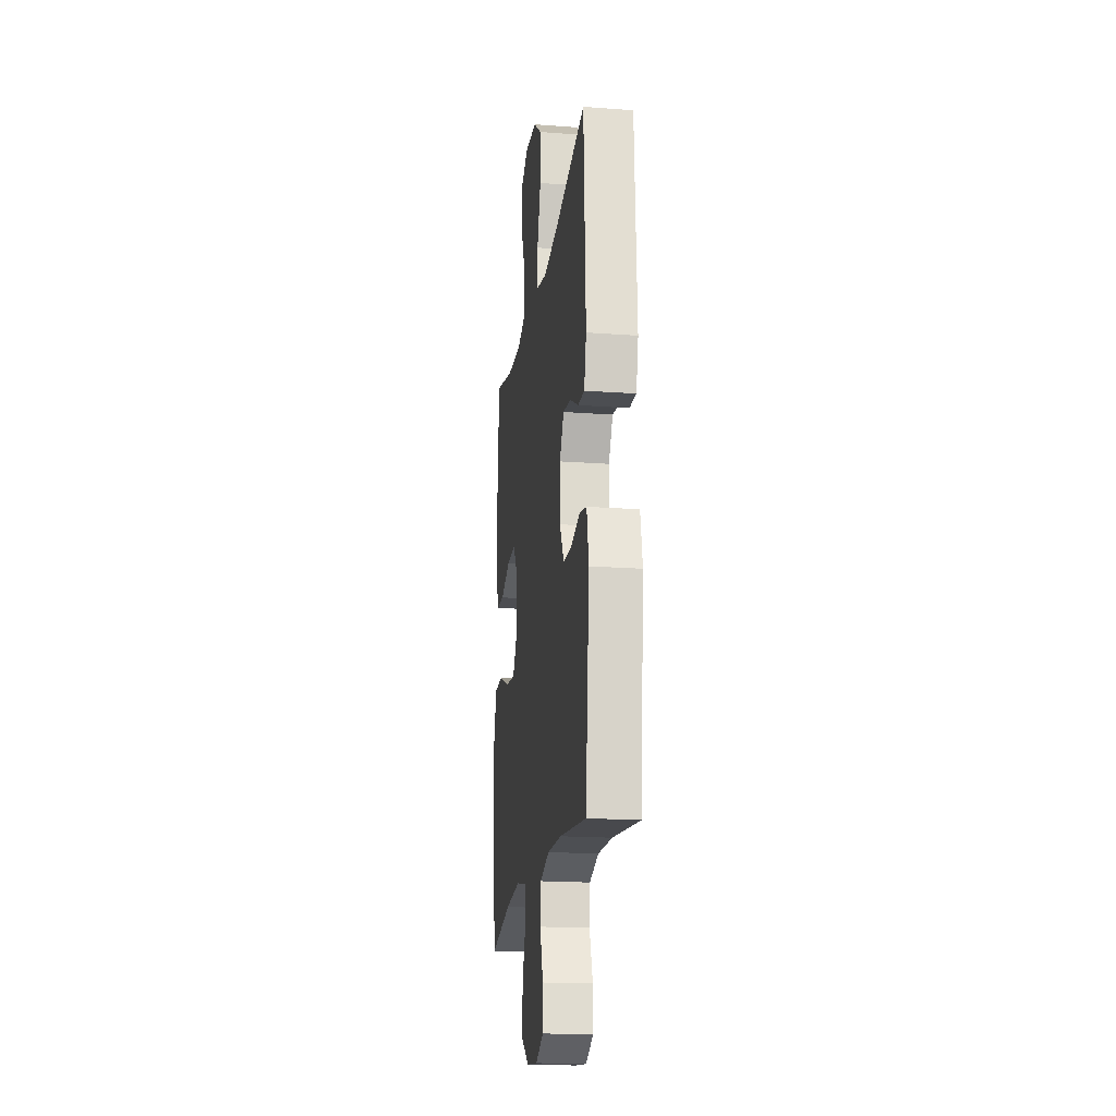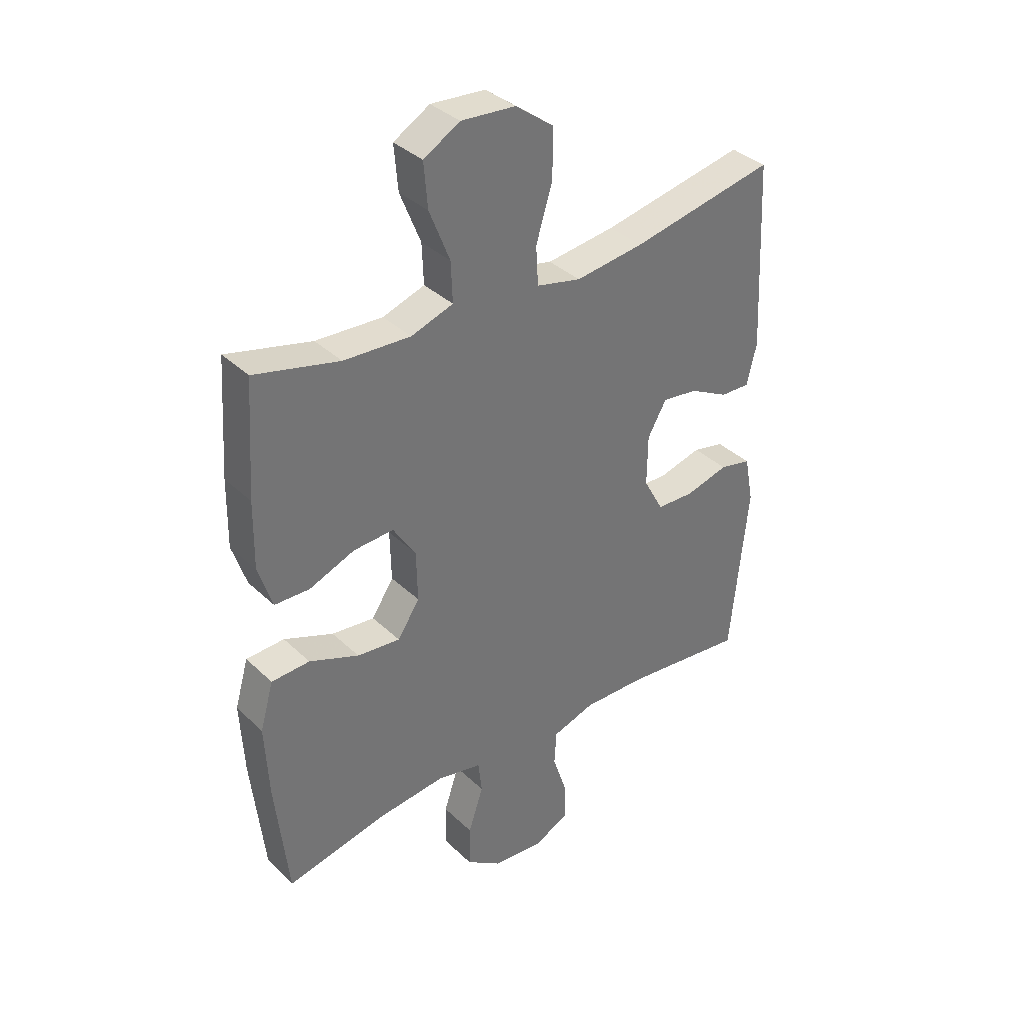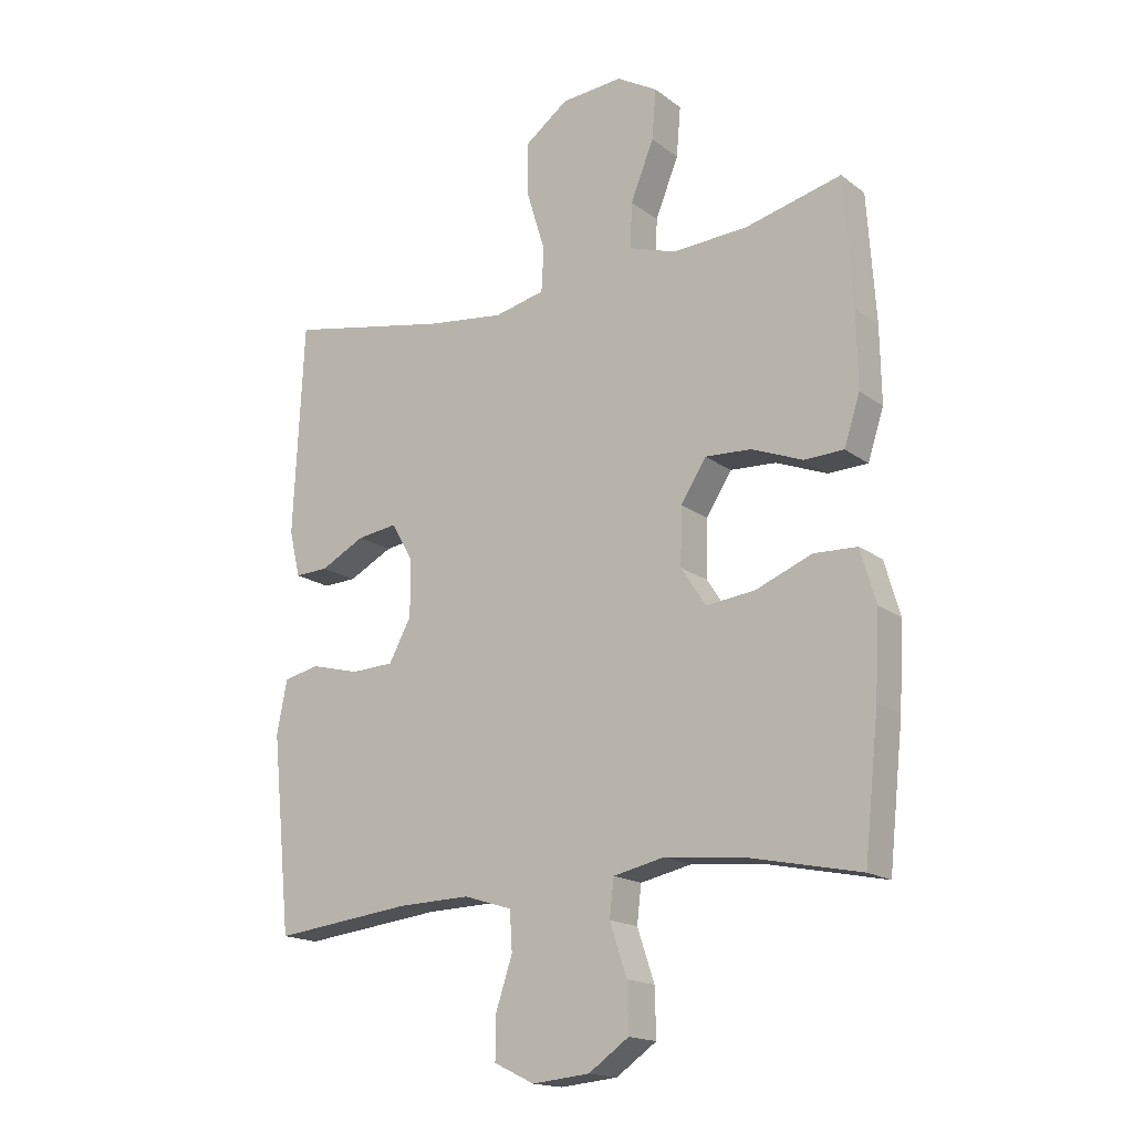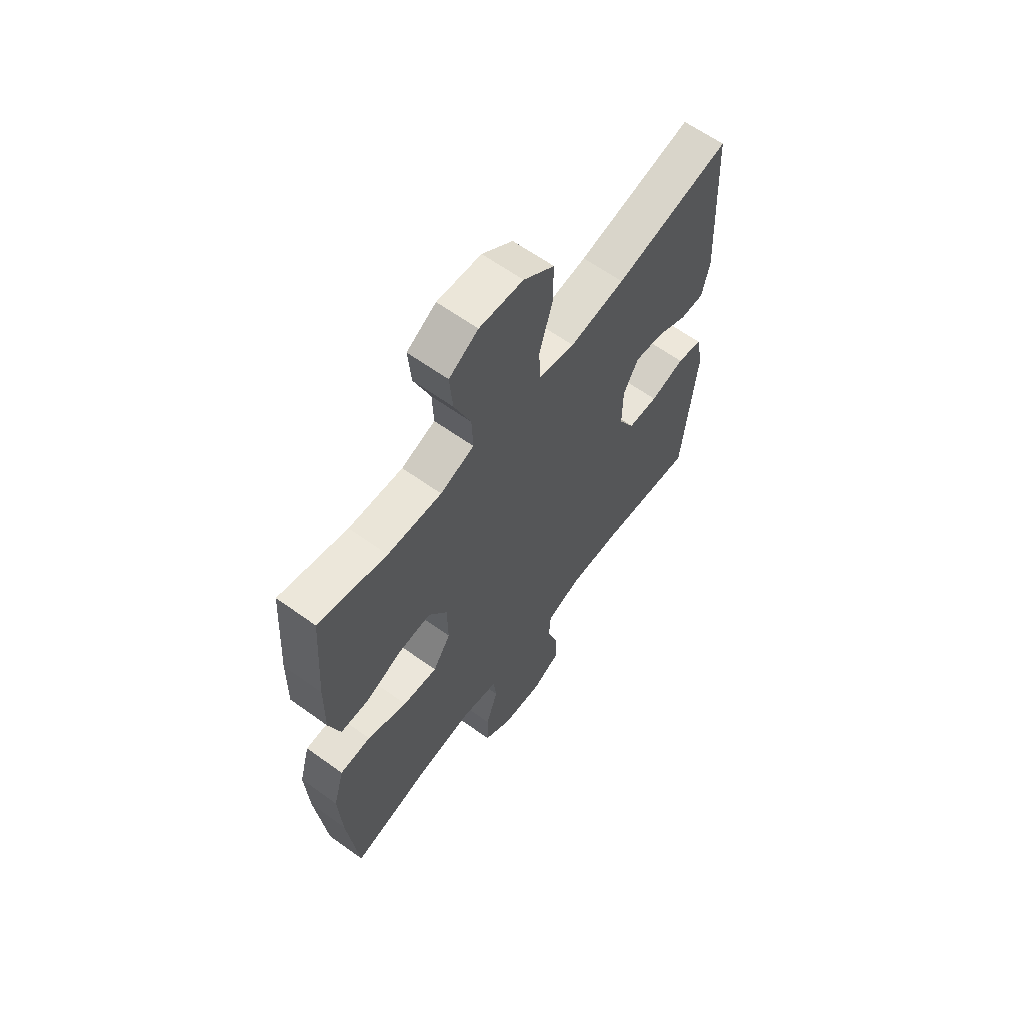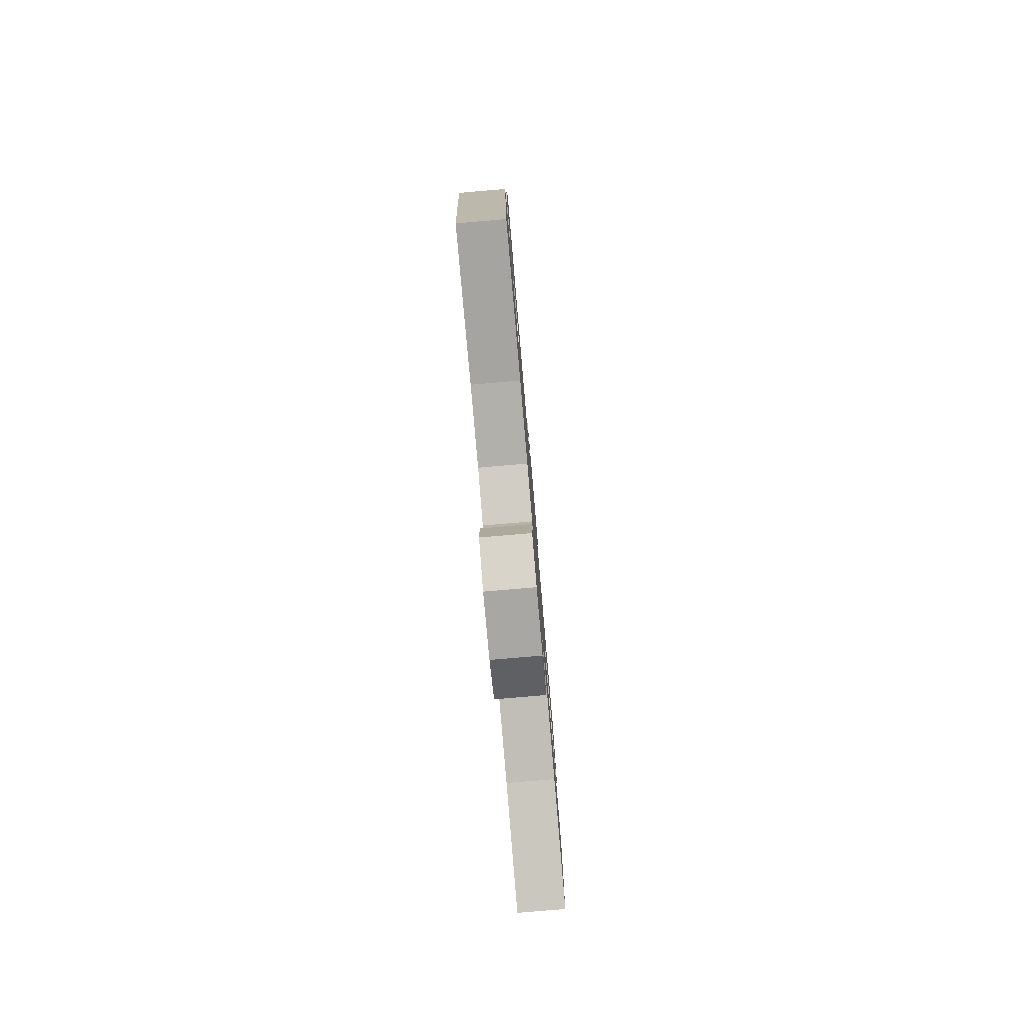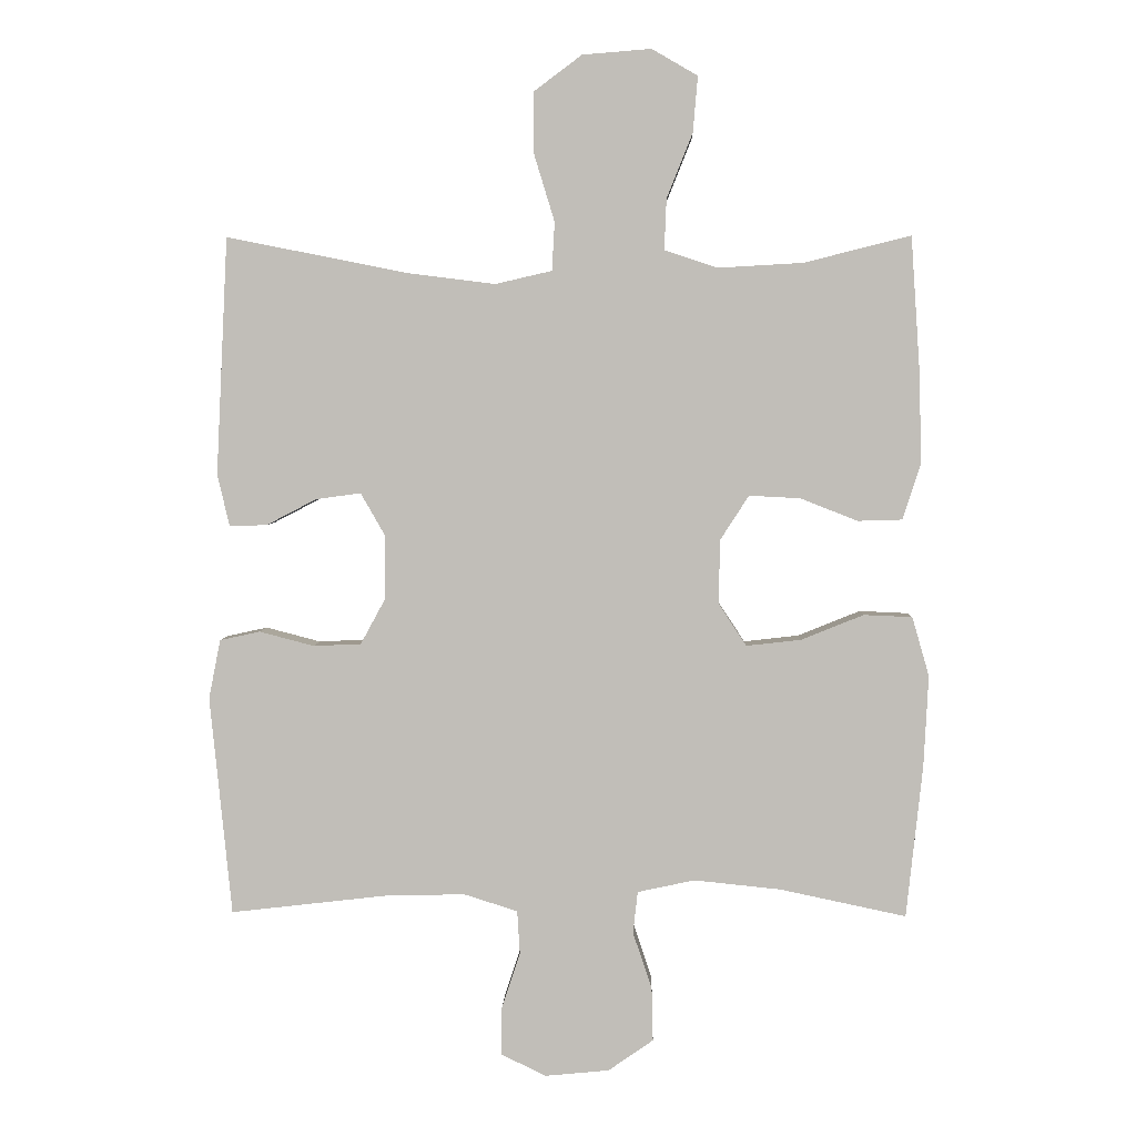
<metadata>
{"format":"obj","ext":"obj","renderer":"f3d","projection":"perspective","resolution":1024,"background":"white","views":[{"elev":-18.9,"azim":82.0,"up":"+Z"},{"elev":36.2,"azim":-39.3,"up":"+Z"},{"elev":-17.0,"azim":-145.2,"up":"+Z"},{"elev":62.7,"azim":-53.9,"up":"+Z"},{"elev":-79.9,"azim":94.9,"up":"+Z"},{"elev":3.6,"azim":-178.3,"up":"+Z"}]}
</metadata>
<code>
v -0.5 0.07 0.5
v -0.343 0.07 0.461
v -0.219 0.07 0.454
v -0.141 0.07 0.48
v -0.144 0.07 0.554
v -0.182 0.07 0.649
v -0.189 0.07 0.731
v -0.122 0.07 0.77
v -0.021 0.07 0.762
v 0.05 0.07 0.709
v 0.049 0.07 0.619
v 0.019 0.07 0.521
v 0.023 0.07 0.45
v 0.106 0.07 0.431
v 0.233 0.07 0.447
v 0.5 0.07 0.5
v 0.517 0.07 0.152
v 0.499 0.07 0.076
v 0.444 0.07 0.078
v 0.371 0.07 0.116
v 0.305 0.07 0.125
v 0.27 0.07 0.064
v 0.269 0.07 -0.03
v 0.306 0.07 -0.098
v 0.376 0.07 -0.101
v 0.456 0.07 -0.08
v 0.515 0.07 -0.093
v 0.532 0.07 -0.18
v 0.519 0.07 -0.309
v 0.5 0.07 -0.5
v 0.273 0.07 -0.474
v 0.154 0.07 -0.471
v 0.075 0.07 -0.496
v 0.071 0.07 -0.56
v 0.098 0.07 -0.642
v 0.099 0.07 -0.712
v 0.033 0.07 -0.744
v -0.061 0.07 -0.735
v -0.127 0.07 -0.689
v -0.125 0.07 -0.611
v -0.097 0.07 -0.527
v -0.104 0.07 -0.466
v -0.188 0.07 -0.448
v -0.315 0.07 -0.461
v -0.5 0.07 -0.5
v -0.524 0.07 -0.277
v -0.531 0.07 -0.143
v -0.506 0.07 -0.056
v -0.435 0.07 -0.053
v -0.343 0.07 -0.09
v -0.263 0.07 -0.099
v -0.222 0.07 -0.037
v -0.224 0.07 0.057
v -0.266 0.07 0.122
v -0.341 0.07 0.118
v -0.425 0.07 0.085
v -0.49 0.07 0.087
v -0.516 0.07 0.167
v -0.514 0.07 0.291
v -0.5 0 0.5
v -0.343 0 0.461
v -0.219 0 0.454
v -0.141 0 0.48
v -0.144 0 0.554
v -0.182 0 0.649
v -0.189 0 0.731
v -0.122 0 0.77
v -0.021 0 0.762
v 0.05 0 0.709
v 0.049 0 0.619
v 0.019 0 0.521
v 0.023 0 0.45
v 0.106 0 0.431
v 0.233 0 0.447
v 0.5 0 0.5
v 0.517 0 0.152
v 0.499 0 0.076
v 0.444 0 0.078
v 0.371 0 0.116
v 0.305 0 0.125
v 0.27 0 0.064
v 0.269 0 -0.03
v 0.306 0 -0.098
v 0.376 0 -0.101
v 0.456 0 -0.08
v 0.515 0 -0.093
v 0.532 0 -0.18
v 0.519 0 -0.309
v 0.5 0 -0.5
v 0.273 0 -0.474
v 0.154 0 -0.471
v 0.075 0 -0.496
v 0.071 0 -0.56
v 0.098 0 -0.642
v 0.099 0 -0.712
v 0.033 0 -0.744
v -0.061 0 -0.735
v -0.127 0 -0.689
v -0.125 0 -0.611
v -0.097 0 -0.527
v -0.104 0 -0.466
v -0.188 0 -0.448
v -0.315 0 -0.461
v -0.5 0 -0.5
v -0.524 0 -0.277
v -0.531 0 -0.143
v -0.506 0 -0.056
v -0.435 0 -0.053
v -0.343 0 -0.09
v -0.263 0 -0.099
v -0.222 0 -0.037
v -0.224 0 0.057
v -0.266 0 0.122
v -0.341 0 0.118
v -0.425 0 0.085
v -0.49 0 0.087
v -0.516 0 0.167
v -0.514 0 0.291
f 58 59 1 2
f 55 56 57 58
f 54 55 58 2
f 53 54 2 3
f 52 53 3 4
f 47 48 49 50
f 47 50 51
f 44 45 46 47
f 43 44 47 51
f 42 43 51 52
f 38 39 40 41
f 38 41 42
f 37 38 42
f 34 35 36 37
f 33 34 37 42
f 32 33 42 52
f 29 30 31
f 25 26 27 28
f 24 25 28 29
f 17 18 19 20
f 15 16 17 20
f 14 15 20 21
f 13 14 21 22
f 9 10 11 12
f 9 12 13
f 8 9 13
f 5 6 7 8
f 4 5 8 13
f 24 29 31 32
f 23 24 32 52
f 22 23 52
f 4 13 22 52
f 61 60 118 117
f 117 116 115 114
f 61 117 114 113
f 62 61 113 112
f 63 62 112 111
f 109 108 107 106
f 110 109 106
f 106 105 104 103
f 110 106 103 102
f 111 110 102 101
f 100 99 98 97
f 101 100 97
f 101 97 96
f 96 95 94 93
f 101 96 93 92
f 111 101 92 91
f 90 89 88
f 87 86 85 84
f 88 87 84 83
f 79 78 77 76
f 79 76 75 74
f 80 79 74 73
f 81 80 73 72
f 71 70 69 68
f 72 71 68
f 72 68 67
f 67 66 65 64
f 72 67 64 63
f 91 90 88 83
f 111 91 83 82
f 111 82 81
f 111 81 72 63
f 1 60 61 2
f 2 61 62 3
f 3 62 63 4
f 4 63 64 5
f 5 64 65 6
f 6 65 66 7
f 7 66 67 8
f 8 67 68 9
f 9 68 69 10
f 10 69 70 11
f 11 70 71 12
f 12 71 72 13
f 13 72 73 14
f 14 73 74 15
f 15 74 75 16
f 16 75 76 17
f 17 76 77 18
f 18 77 78 19
f 19 78 79 20
f 20 79 80 21
f 21 80 81 22
f 22 81 82 23
f 23 82 83 24
f 24 83 84 25
f 25 84 85 26
f 26 85 86 27
f 27 86 87 28
f 28 87 88 29
f 29 88 89 30
f 30 89 90 31
f 31 90 91 32
f 32 91 92 33
f 33 92 93 34
f 34 93 94 35
f 35 94 95 36
f 36 95 96 37
f 37 96 97 38
f 38 97 98 39
f 39 98 99 40
f 40 99 100 41
f 41 100 101 42
f 42 101 102 43
f 43 102 103 44
f 44 103 104 45
f 45 104 105 46
f 46 105 106 47
f 47 106 107 48
f 48 107 108 49
f 49 108 109 50
f 50 109 110 51
f 51 110 111 52
f 52 111 112 53
f 53 112 113 54
f 54 113 114 55
f 55 114 115 56
f 56 115 116 57
f 57 116 117 58
f 58 117 118 59
f 59 118 60 1

</code>
